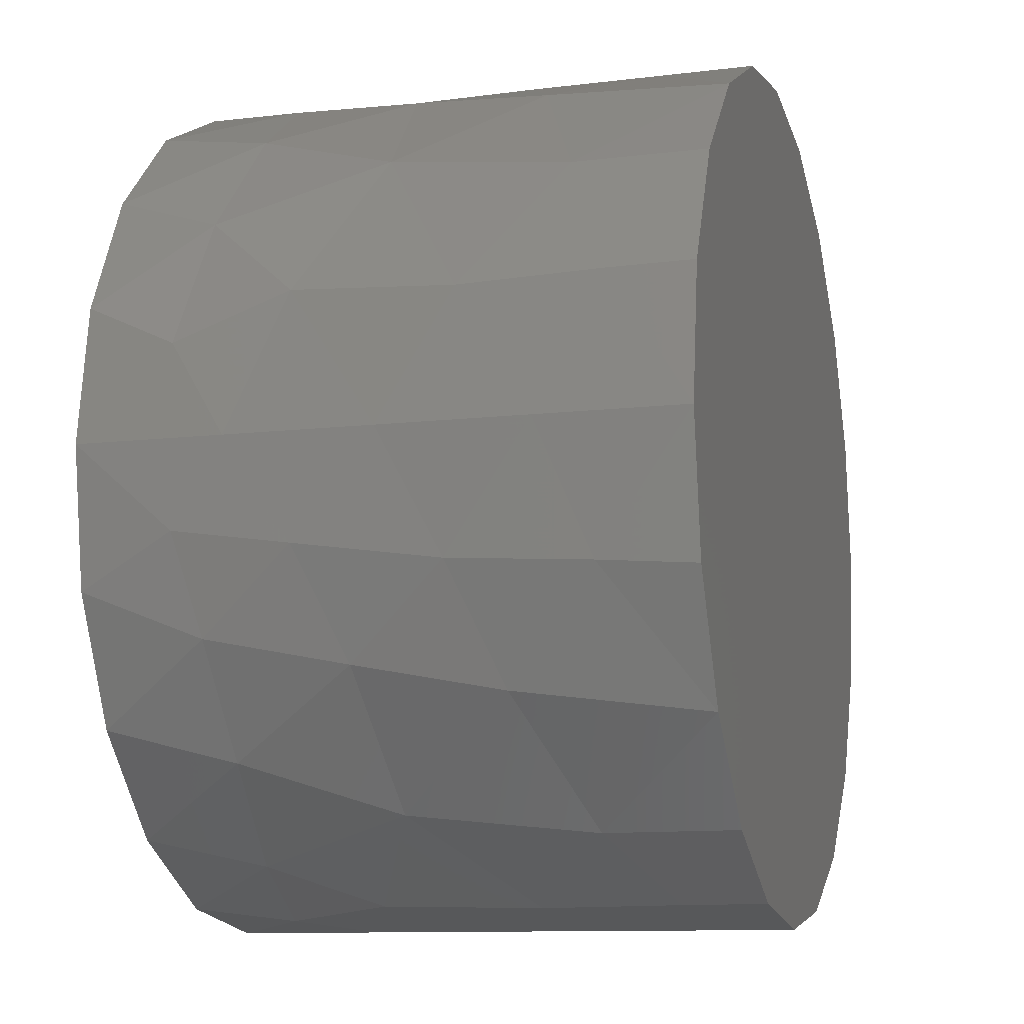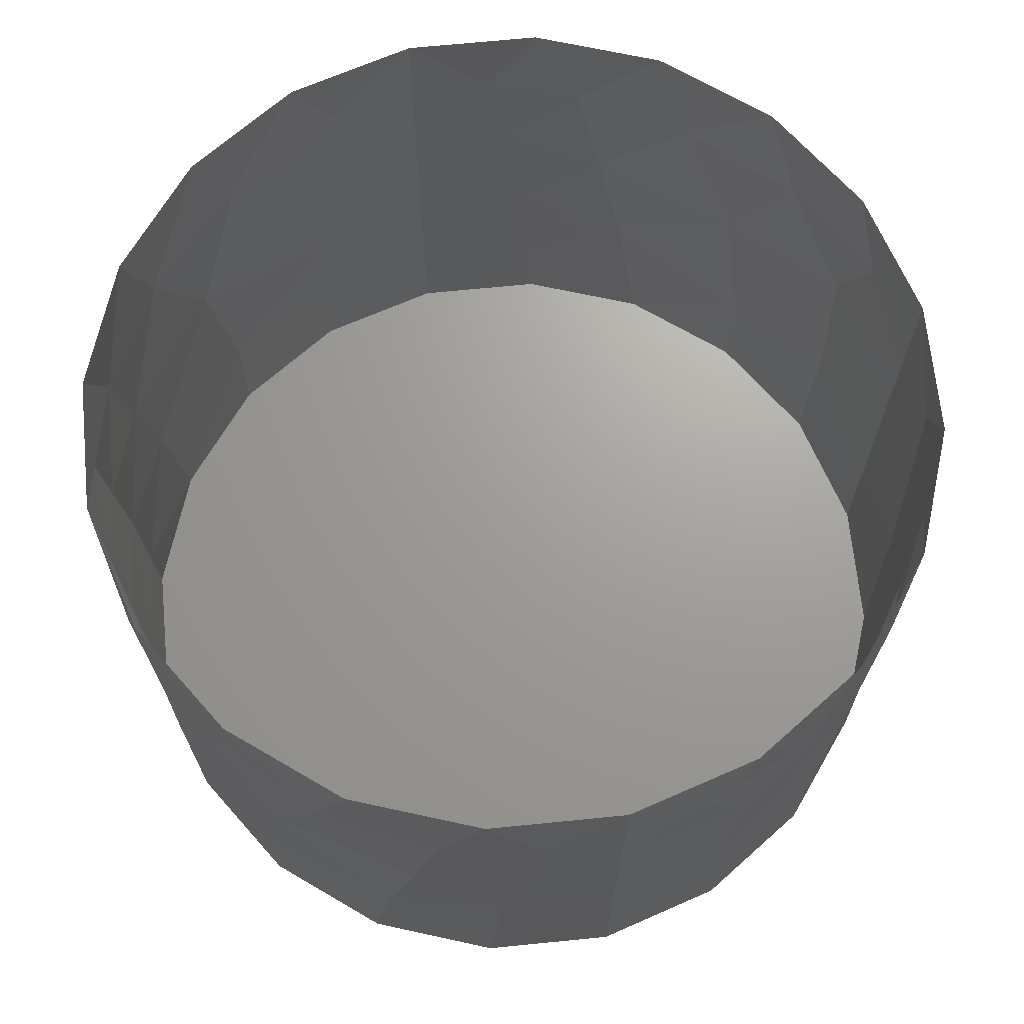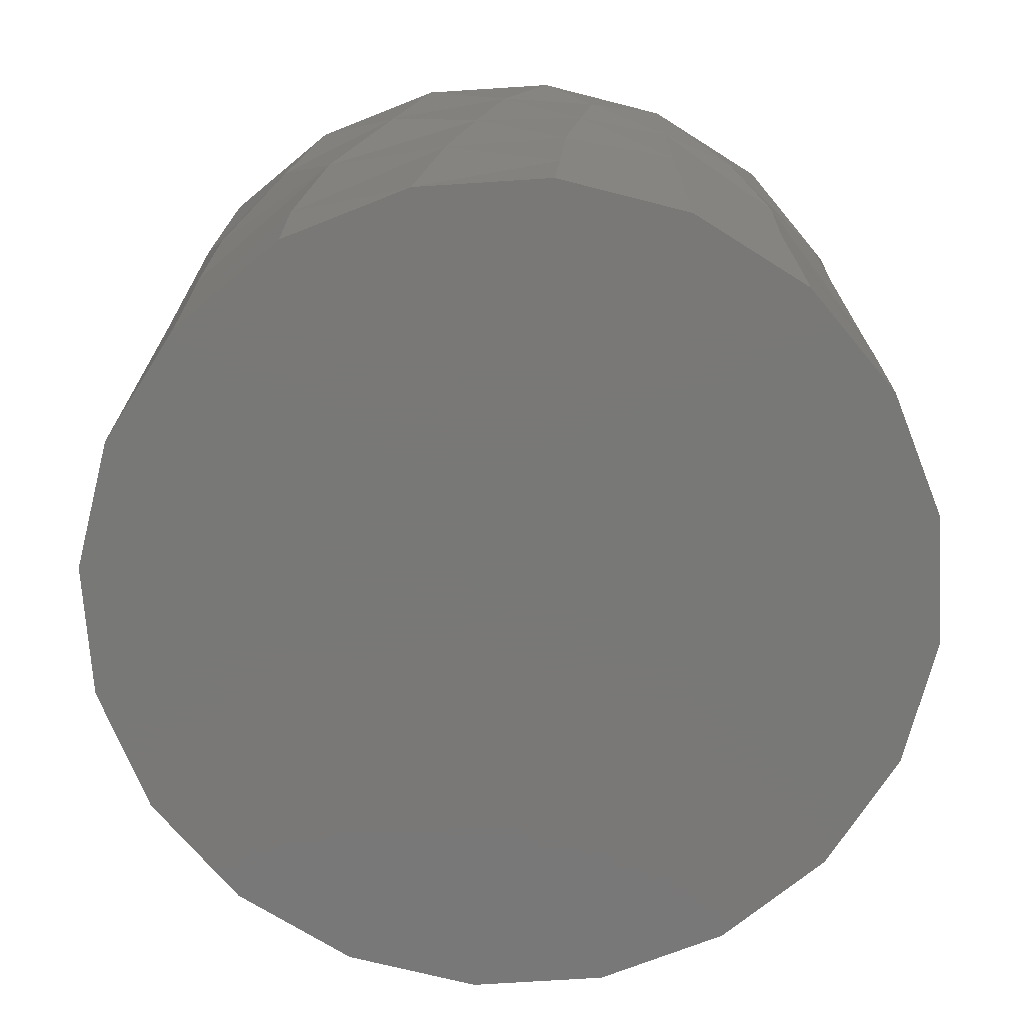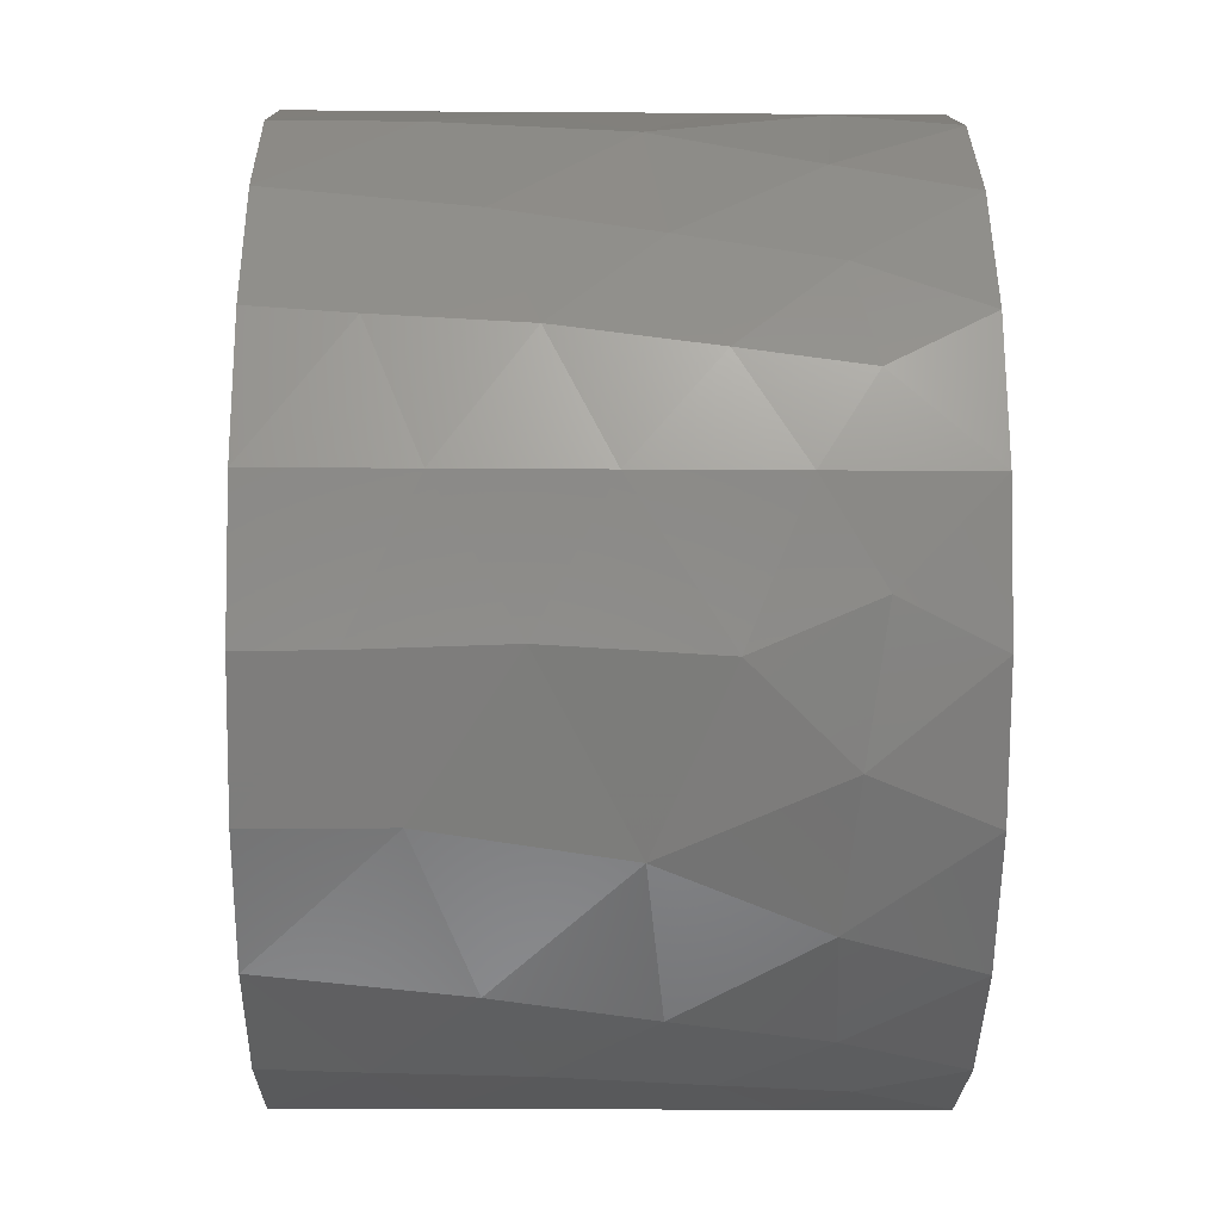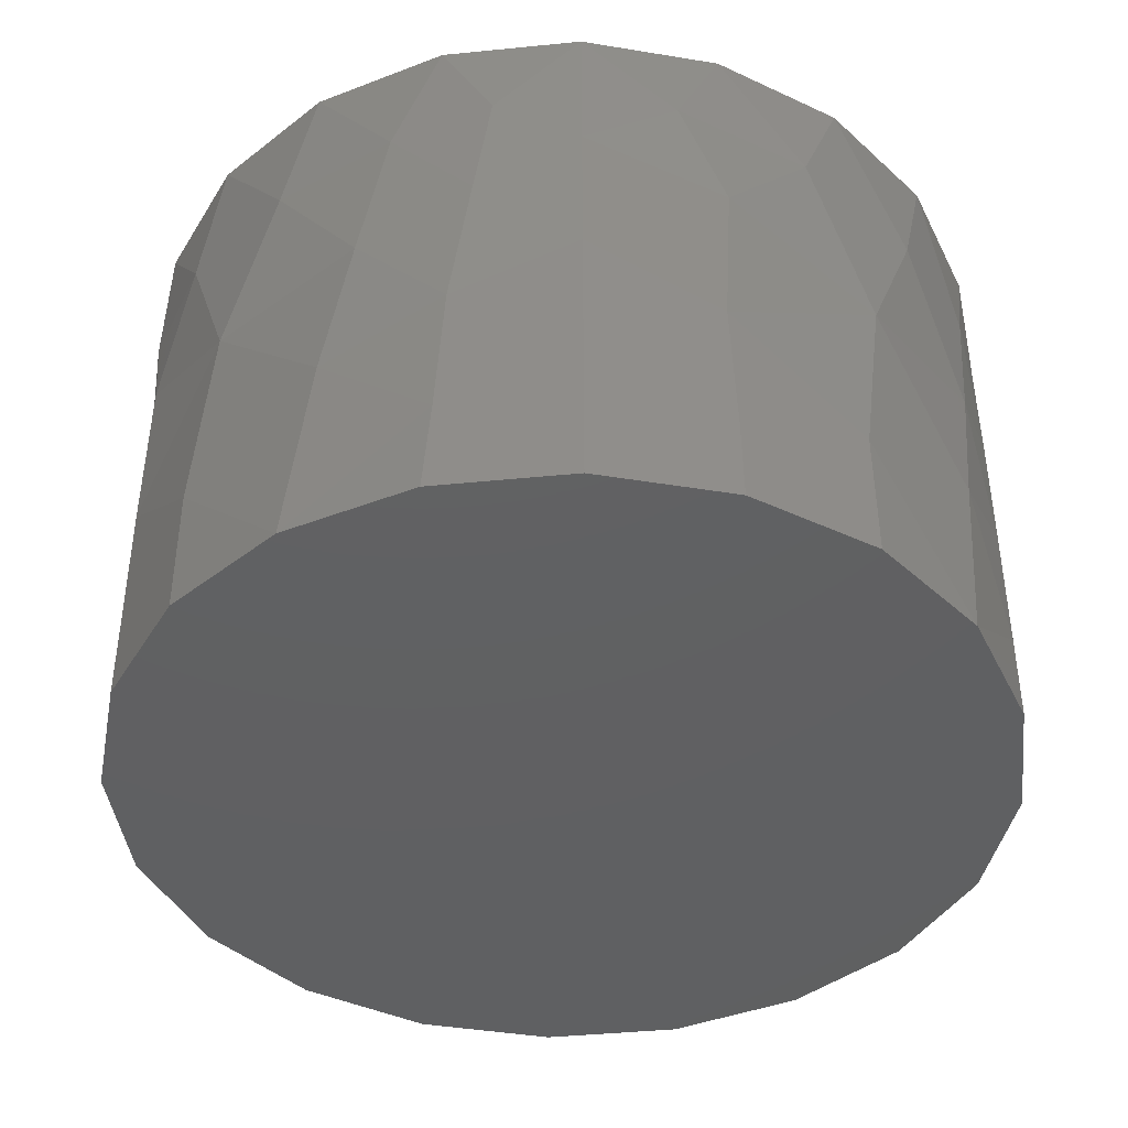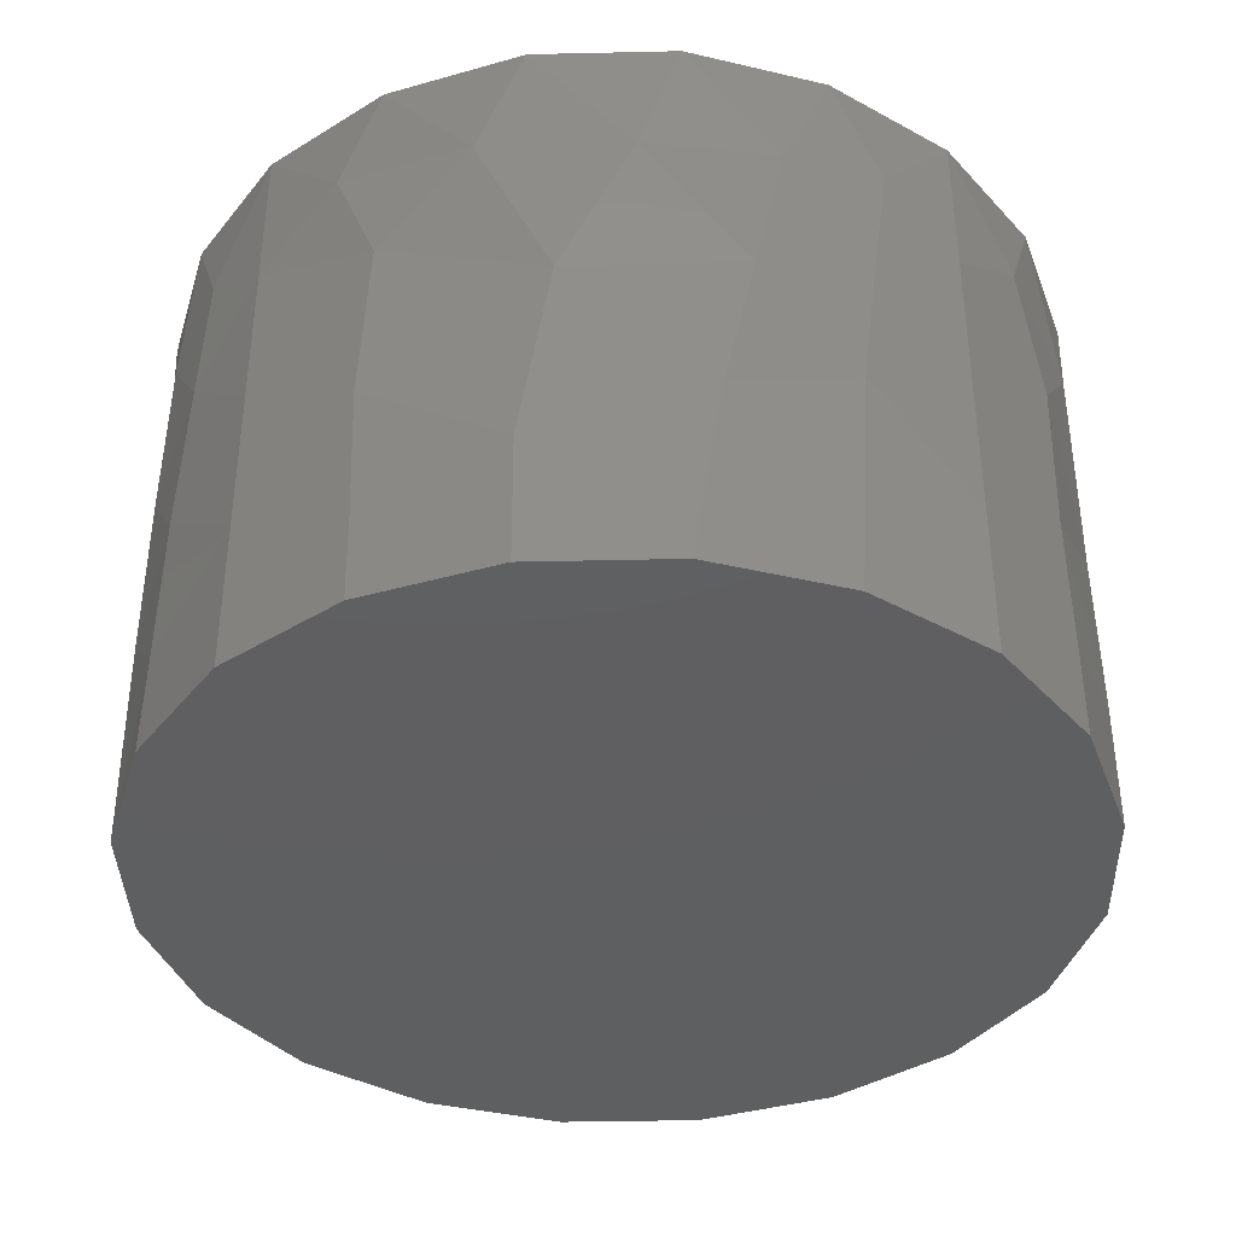
<metadata>
{"format":"stl","ext":"stl","renderer":"f3d","projection":"perspective","resolution":1024,"background":"white","views":[{"elev":-10.7,"azim":106.4,"up":"+Y"},{"elev":68.5,"azim":75.3,"up":"+Z"},{"elev":-71.1,"azim":-23.3,"up":"+Z"},{"elev":-13.9,"azim":-91.0,"up":"+Y"},{"elev":-41.9,"azim":-2.2,"up":"+Z"},{"elev":-38.8,"azim":136.6,"up":"+Z"}]}
</metadata>
<code>
# stl→obj: 142 verts, 262 faces
v 0 -0.75 0.5
v -0.2064 -0.721 0.3969
v 0 -0.75 0.25
v -0.3559 -0.6602 0.5664
v -0.4011 -0.6337 0.3203
v -0.4408 -0.6068 0
v -0.6077 -0.4395 0.2232
v -0.6068 -0.4408 0
v -0.2318 -0.7133 0
v -0.2199 -0.717 0.1612
v -0.75 0 0.5
v -0.7119 -0.2359 0.6547
v -0.75 0 0.75
v -0.7166 -0.2212 0.3815
v -0.6494 -0.3753 0.8133
v -0.6068 -0.4408 1
v -0.7133 -0.2318 1
v -0.4948 -0.5636 0.7907
v -0.4408 -0.6068 1
v -0.31 -0.6829 0.8045
v -0.1727 -0.7299 0.6429
v -0.5768 -0.4794 0.5361
v -0.7331 -0.1583 0.8455
v -0.75 0 1
v 0 -0.75 0.75
v -0.2318 -0.7133 1
v -0.75 0 0.25
v 0 -0.75 0
v -0.145 -0.7359 0.8395
v 0 -0.75 1
v -0.7133 -0.2318 0
v -0.7139 -0.2298 0.1424
v -0.75 0 0
v 0.75 0 0.5
v 0.721 -0.2065 0.3969
v 0.75 0 0.25
v 0.6601 -0.356 0.5664
v 0.6336 -0.4013 0.3203
v 0.6068 -0.4408 0
v 0.4395 -0.6078 0.2232
v 0.4408 -0.6068 0
v 0.7133 -0.2318 0
v 0.717 -0.22 0.1612
v 0.2358 -0.712 0.6547
v 0.2212 -0.7166 0.3815
v 0.3752 -0.6494 0.8133
v 0.4408 -0.6068 1
v 0.2318 -0.7133 1
v 0.5635 -0.4949 0.7907
v 0.6068 -0.4408 1
v 0.6829 -0.3101 0.8045
v 0.7298 -0.1727 0.6429
v 0.4793 -0.5769 0.5361
v 0.1583 -0.7331 0.8455
v 0.75 0 0.75
v 0.7133 -0.2318 1
v 0.75 0 0
v 0.7359 -0.145 0.8395
v 0.75 0 1
v 0.2318 -0.7133 0
v 0.2297 -0.7139 0.1424
v 0 0.75 0.5
v 0.2064 0.721 0.3969
v 0 0.75 0.25
v 0.3559 0.6602 0.5664
v 0.4011 0.6337 0.3203
v 0.4408 0.6068 0
v 0.6077 0.4395 0.2232
v 0.6068 0.4408 0
v 0.2318 0.7133 0
v 0.2199 0.717 0.1612
v 0.7119 0.2359 0.6547
v 0.7166 0.2212 0.3815
v 0.6494 0.3753 0.8133
v 0.6068 0.4408 1
v 0.7133 0.2318 1
v 0.4948 0.5636 0.7907
v 0.4408 0.6068 1
v 0.31 0.6829 0.8045
v 0.1727 0.7299 0.6429
v 0.5768 0.4794 0.5361
v 0.7331 0.1583 0.8455
v 0 0.75 0.75
v 0.2318 0.7133 1
v 0 0.75 0
v 0.145 0.7359 0.8395
v 0 0.75 1
v 0.7133 0.2318 0
v 0.7139 0.2298 0.1424
v -0.721 0.2064 0.3969
v -0.6602 0.3559 0.5664
v -0.6337 0.4011 0.3203
v -0.6068 0.4408 0
v -0.4395 0.6077 0.2232
v -0.4408 0.6068 0
v -0.7133 0.2318 0
v -0.717 0.2199 0.1612
v -0.2359 0.7119 0.6547
v -0.2212 0.7166 0.3815
v -0.3753 0.6494 0.8133
v -0.4408 0.6068 1
v -0.2318 0.7133 1
v -0.5636 0.4948 0.7907
v -0.6068 0.4408 1
v -0.6829 0.31 0.8045
v -0.7299 0.1727 0.6429
v -0.4794 0.5768 0.5361
v -0.1583 0.7331 0.8455
v -0.7133 0.2318 1
v -0.7359 0.145 0.8395
v -0.2318 0.7133 0
v -0.2298 0.7139 0.1424
v -0.4466 0.2588 0
v -0.5789 0.0926 0
v -0.05549 0.06719 0
v -0.1329 -0.1212 0
v 0.09829 -0.08545 0
v 0.1621 0.1216 0
v -0.3544 -0.01107 0
v -0.5988 -0.07521 0
v -0.4756 -0.2985 0
v -0.07048 0.5981 0
v 0.1186 0.6191 0
v -0.3339 0.4904 0
v -0.09315 0.3901 0
v 0.3704 -0.4213 0
v 0.04333 0.2463 0
v -0.198 0.1948 0
v 0.1125 0.4573 0
v -0.2505 -0.2567 0
v -0.2326 -0.4875 0
v 0.6815 0.2207 0
v 0.2536 0.5641 0
v 0.4991 -0.2878 0
v 0.5712 -0.09839 0
v 0.3187 -0.2169 0
v 0.2264 -0.5668 0
v 0.5914 0.161 0
v 0.008265 -0.6356 0
v 0.05295 -0.3647 0
v 0.3615 0.03503 0
v 0.3364 0.3435 0
f 1 2 3
f 4 5 2
f 6 5 7
f 6 7 8
f 9 10 6
f 5 10 2
f 10 5 6
f 11 12 13
f 14 12 11
f 15 16 17
f 16 18 19
f 18 16 15
f 18 4 20
f 1 21 2
f 4 21 20
f 21 4 2
f 22 4 18
f 23 17 24
f 13 23 24
f 25 21 1
f 23 13 12
f 15 23 12
f 23 15 17
f 19 18 20
f 20 26 19
f 5 22 7
f 7 22 14
f 22 5 4
f 15 12 22
f 12 14 22
f 22 18 15
f 27 14 11
f 10 9 28
f 3 10 28
f 2 10 3
f 26 29 30
f 29 25 30
f 29 26 20
f 31 32 33
f 32 27 33
f 8 32 31
f 14 32 7
f 32 14 27
f 8 7 32
f 29 21 25
f 20 21 29
f 34 35 36
f 37 38 35
f 39 38 40
f 39 40 41
f 42 43 39
f 38 43 35
f 43 38 39
f 1 44 25
f 45 44 1
f 46 47 48
f 47 49 50
f 49 47 46
f 49 37 51
f 34 52 35
f 37 52 51
f 52 37 35
f 53 37 49
f 54 48 30
f 25 54 30
f 55 52 34
f 54 25 44
f 46 54 44
f 54 46 48
f 50 49 51
f 51 56 50
f 38 53 40
f 40 53 45
f 53 38 37
f 46 44 53
f 44 45 53
f 53 49 46
f 3 45 1
f 43 42 57
f 36 43 57
f 35 43 36
f 56 58 59
f 58 55 59
f 58 56 51
f 60 61 28
f 61 3 28
f 41 61 60
f 45 61 40
f 61 45 3
f 41 40 61
f 58 52 55
f 51 52 58
f 62 63 64
f 65 66 63
f 67 66 68
f 67 68 69
f 70 71 67
f 66 71 63
f 71 66 67
f 34 72 55
f 73 72 34
f 74 75 76
f 75 77 78
f 77 75 74
f 77 65 79
f 62 80 63
f 65 80 79
f 80 65 63
f 81 65 77
f 82 76 59
f 55 82 59
f 83 80 62
f 82 55 72
f 74 82 72
f 82 74 76
f 78 77 79
f 79 84 78
f 66 81 68
f 68 81 73
f 81 66 65
f 74 72 81
f 72 73 81
f 81 77 74
f 36 73 34
f 71 70 85
f 64 71 85
f 63 71 64
f 84 86 87
f 86 83 87
f 86 84 79
f 88 89 57
f 89 36 57
f 69 89 88
f 73 89 68
f 89 73 36
f 69 68 89
f 86 80 83
f 79 80 86
f 11 90 27
f 91 92 90
f 93 92 94
f 93 94 95
f 96 97 93
f 92 97 90
f 97 92 93
f 62 98 83
f 99 98 62
f 100 101 102
f 101 103 104
f 103 101 100
f 103 91 105
f 11 106 90
f 91 106 105
f 106 91 90
f 107 91 103
f 108 102 87
f 83 108 87
f 13 106 11
f 108 83 98
f 100 108 98
f 108 100 102
f 104 103 105
f 105 109 104
f 92 107 94
f 94 107 99
f 107 92 91
f 100 98 107
f 98 99 107
f 107 103 100
f 64 99 62
f 97 96 33
f 27 97 33
f 90 97 27
f 109 110 24
f 110 13 24
f 110 109 105
f 111 112 85
f 112 64 85
f 95 112 111
f 99 112 94
f 112 99 64
f 95 94 112
f 110 106 13
f 105 106 110
f 96 113 93
f 96 114 113
f 33 114 96
f 115 116 117
f 118 115 117
f 119 116 115
f 120 121 119
f 120 114 33
f 114 119 113
f 119 114 120
f 120 33 31
f 85 122 123
f 122 85 111
f 123 70 85
f 122 124 125
f 93 113 124
f 93 124 95
f 124 111 95
f 111 124 122
f 126 41 39
f 118 127 115
f 119 128 113
f 128 119 115
f 127 128 115
f 127 125 128
f 120 31 121
f 31 8 121
f 125 127 129
f 128 124 113
f 125 124 128
f 130 116 119
f 130 121 131
f 121 130 119
f 6 9 131
f 6 121 8
f 121 6 131
f 69 132 88
f 129 133 123
f 134 135 136
f 126 134 136
f 41 137 60
f 41 126 137
f 70 133 67
f 70 123 133
f 134 39 42
f 39 134 126
f 88 132 57
f 42 135 134
f 135 42 57
f 69 138 132
f 122 129 123
f 122 125 129
f 139 140 131
f 130 140 116
f 130 131 140
f 140 117 116
f 117 140 136
f 126 136 140
f 60 139 28
f 137 139 60
f 141 136 135
f 67 133 142
f 142 138 69
f 67 142 69
f 117 141 118
f 141 117 136
f 129 142 133
f 129 127 142
f 142 127 118
f 9 139 131
f 139 9 28
f 138 135 57
f 138 141 135
f 132 138 57
f 138 142 141
f 141 142 118
f 140 137 126
f 139 137 140

</code>
